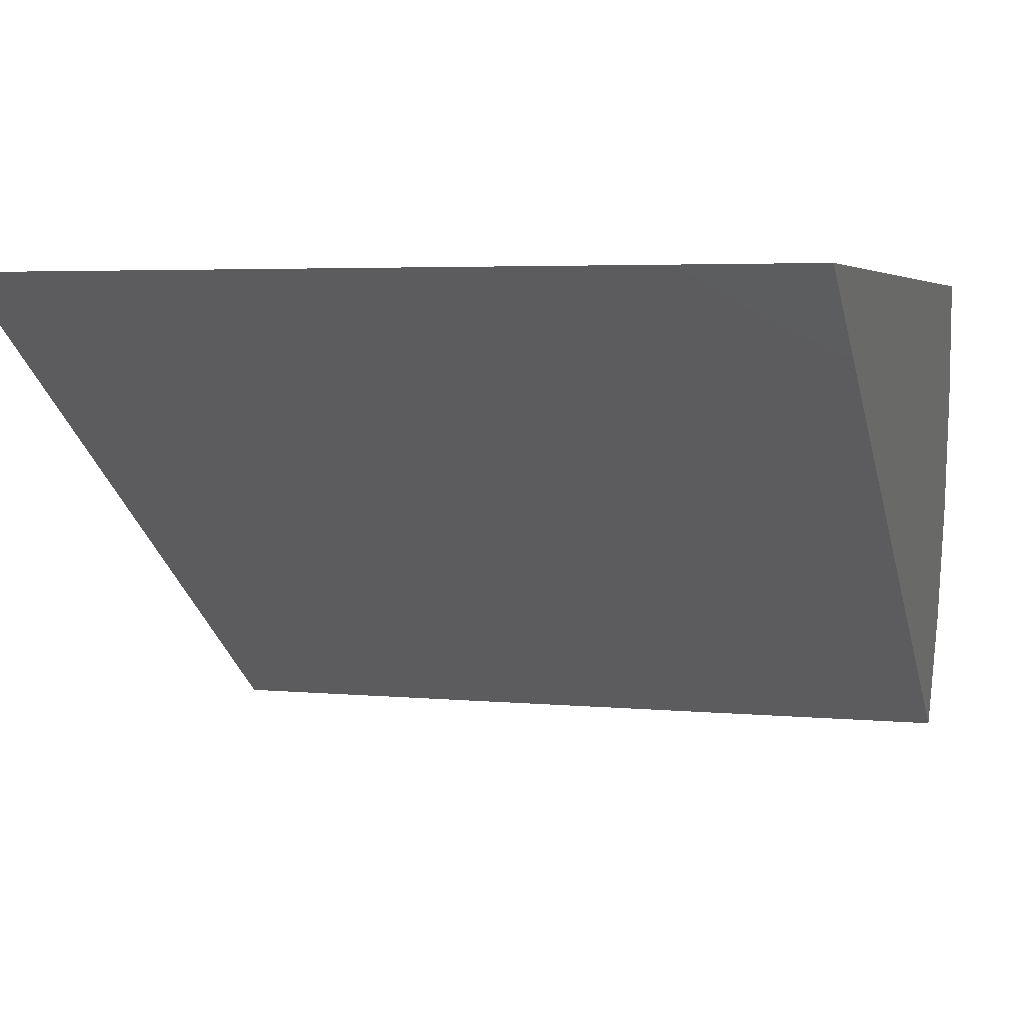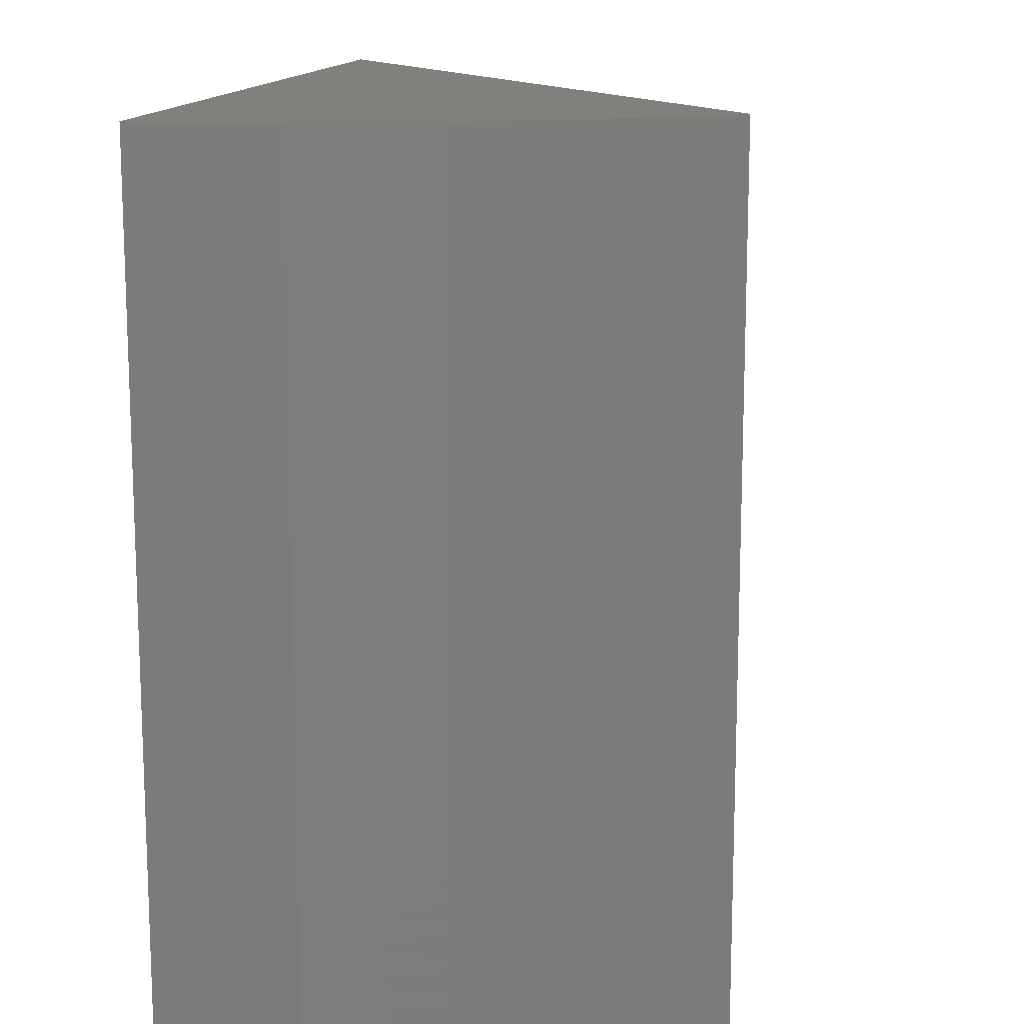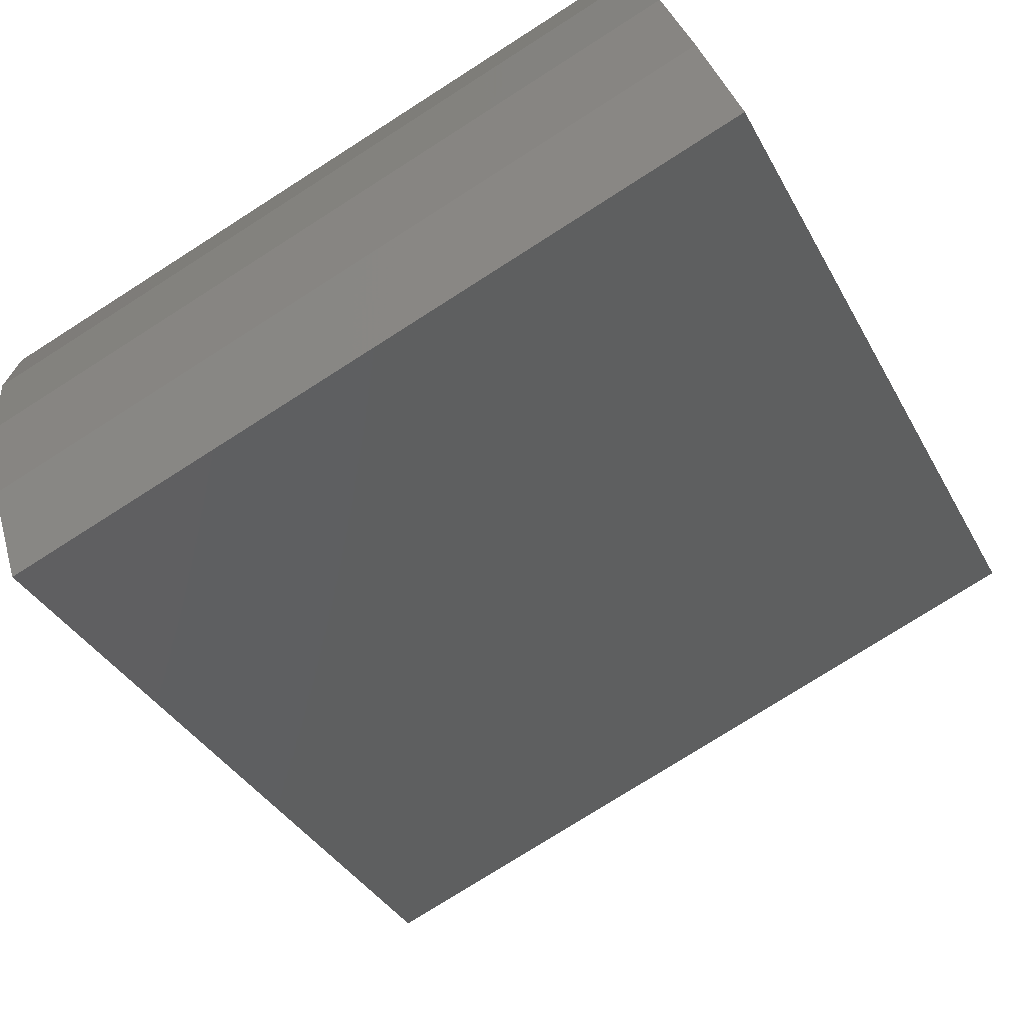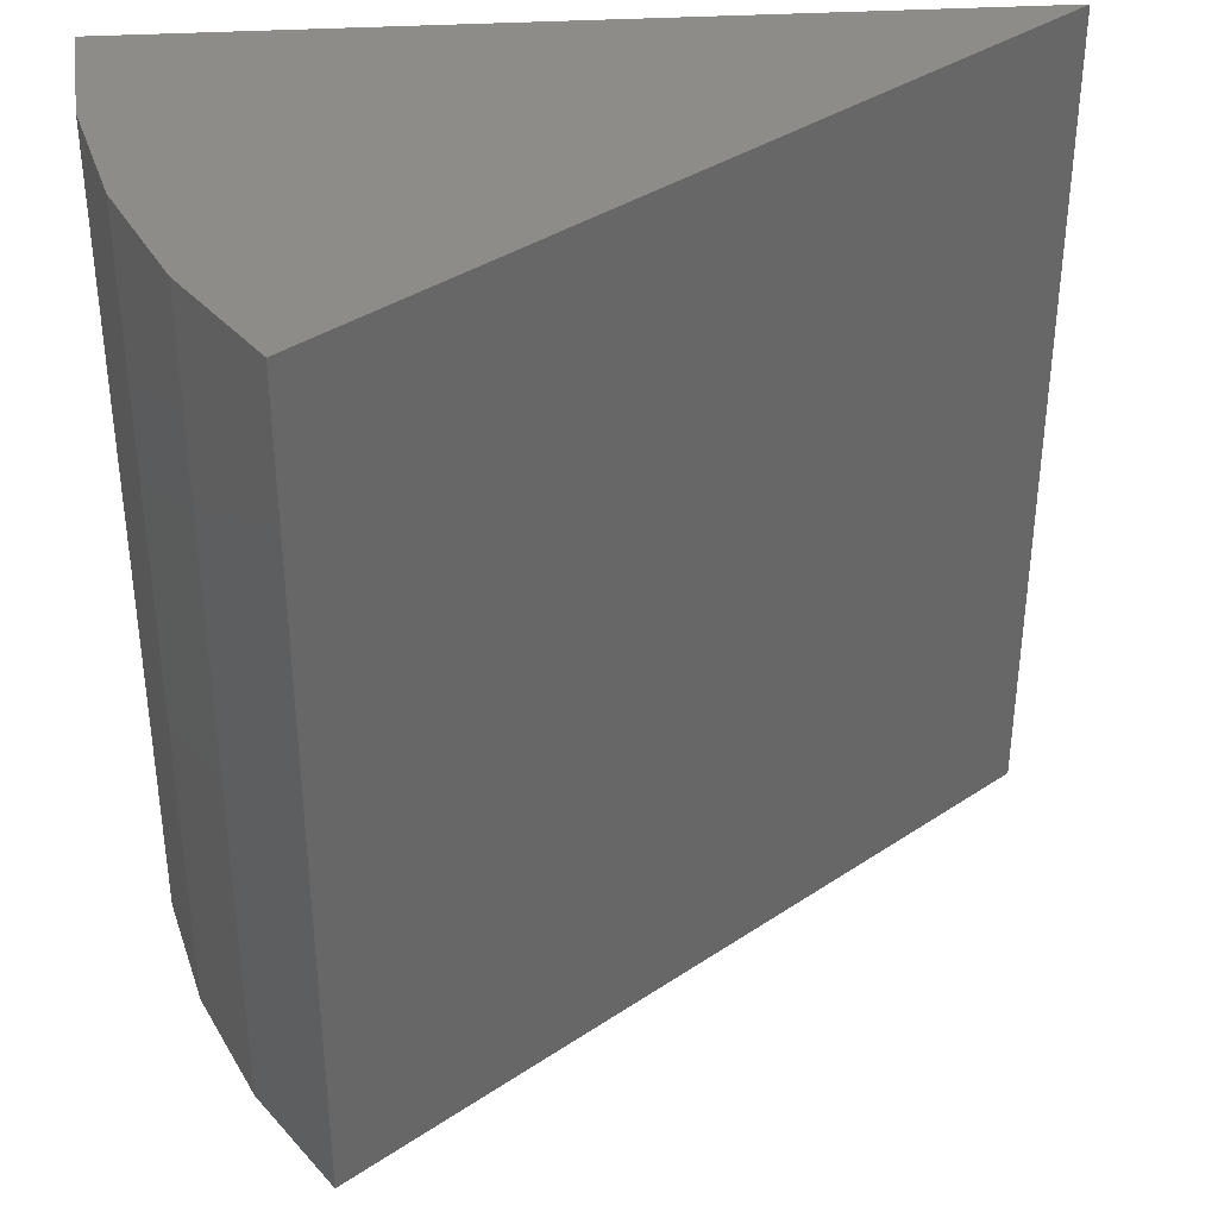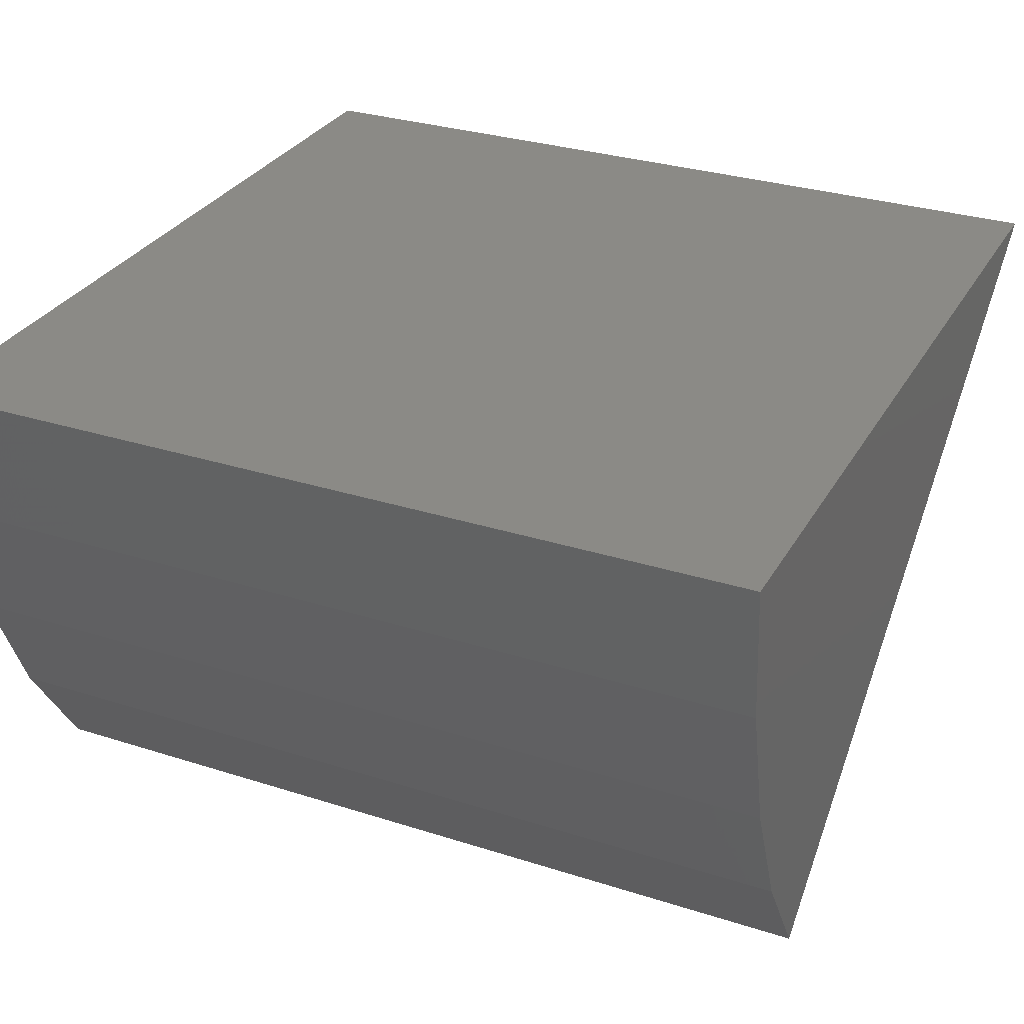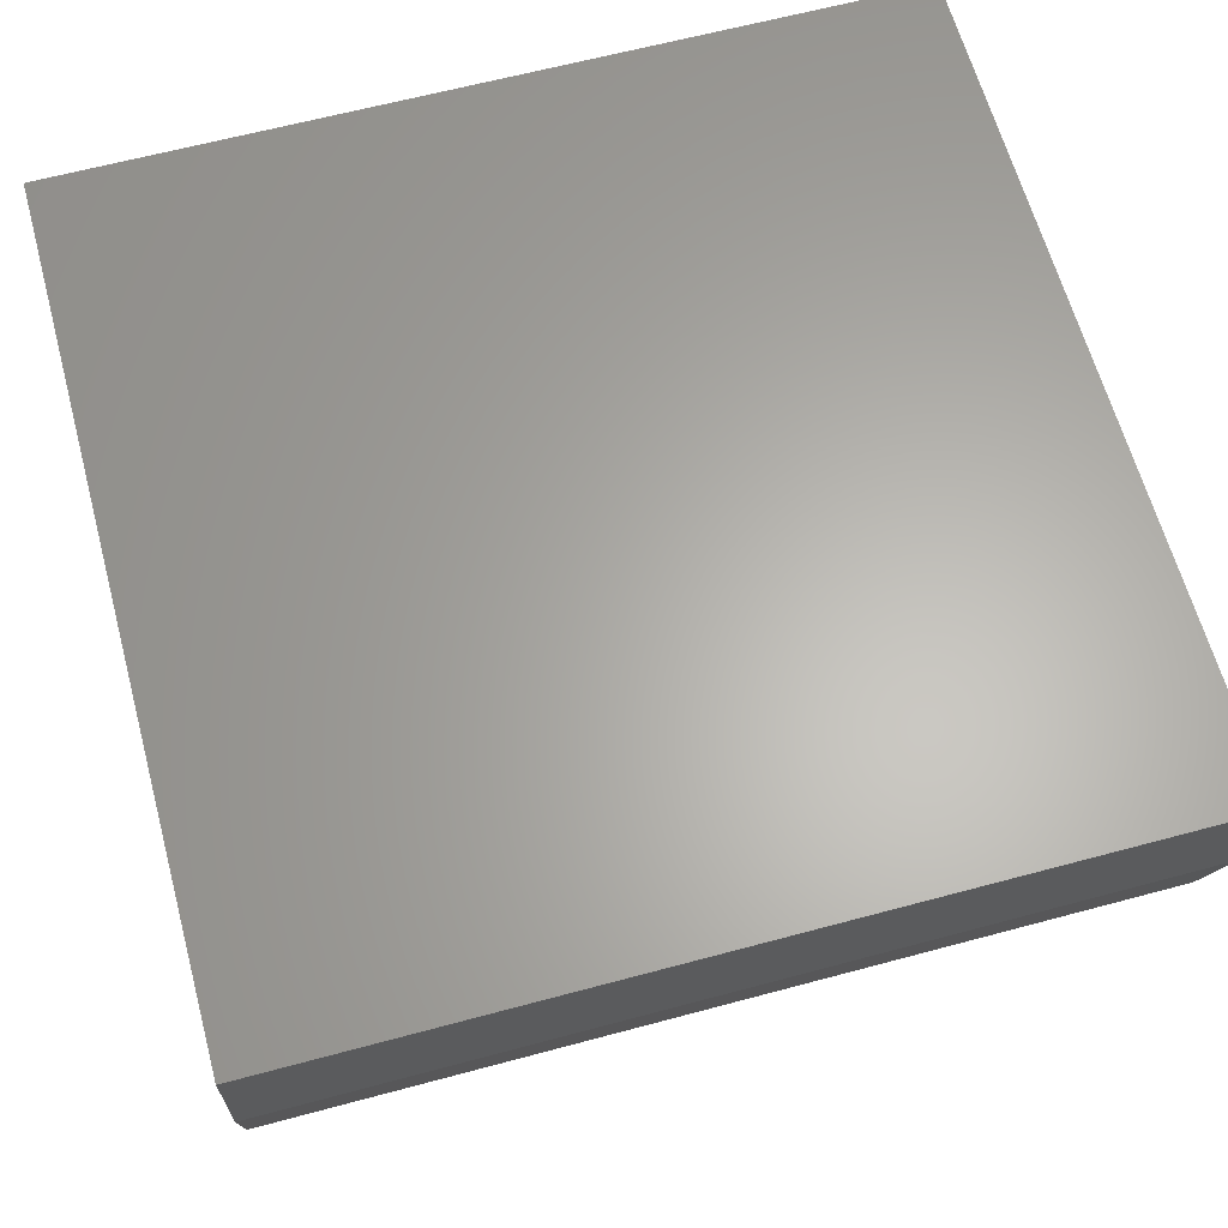
<metadata>
{"format":"stl","ext":"stl","renderer":"f3d","projection":"perspective","resolution":1024,"background":"white","views":[{"elev":4.2,"azim":107.6,"up":"+Y"},{"elev":13.8,"azim":-79.8,"up":"+Z"},{"elev":-77.8,"azim":-57.6,"up":"+Y"},{"elev":37.2,"azim":-4.1,"up":"+Z"},{"elev":30.4,"azim":-65.1,"up":"+Y"},{"elev":63.5,"azim":-105.2,"up":"+Y"}]}
</metadata>
<code>
# stl→obj: 12 verts, 20 faces
v -0.0147 -0.02138 -0.02179
v 0.01398 2.439e-18 -0.02179
v -0.0147 -0.02138 0.01398
v 0.01398 4.673e-18 0.01398
v -0.02179 2.054e-19 -0.02179
v -0.02179 2.439e-18 0.01398
v -0.01774 -0.01653 -0.02179
v -0.01774 -0.01653 0.01398
v -0.01997 -0.01126 -0.02179
v -0.01997 -0.01126 0.01398
v -0.02133 -0.005705 -0.02179
v -0.02133 -0.005705 0.01398
f 1 2 3
f 3 2 4
f 5 6 2
f 2 6 4
f 1 3 7
f 7 3 8
f 7 8 9
f 9 8 10
f 9 10 11
f 11 10 12
f 11 12 5
f 5 12 6
f 4 6 12
f 4 12 10
f 4 10 8
f 4 8 3
f 2 1 7
f 2 7 9
f 2 9 11
f 2 11 5

</code>
